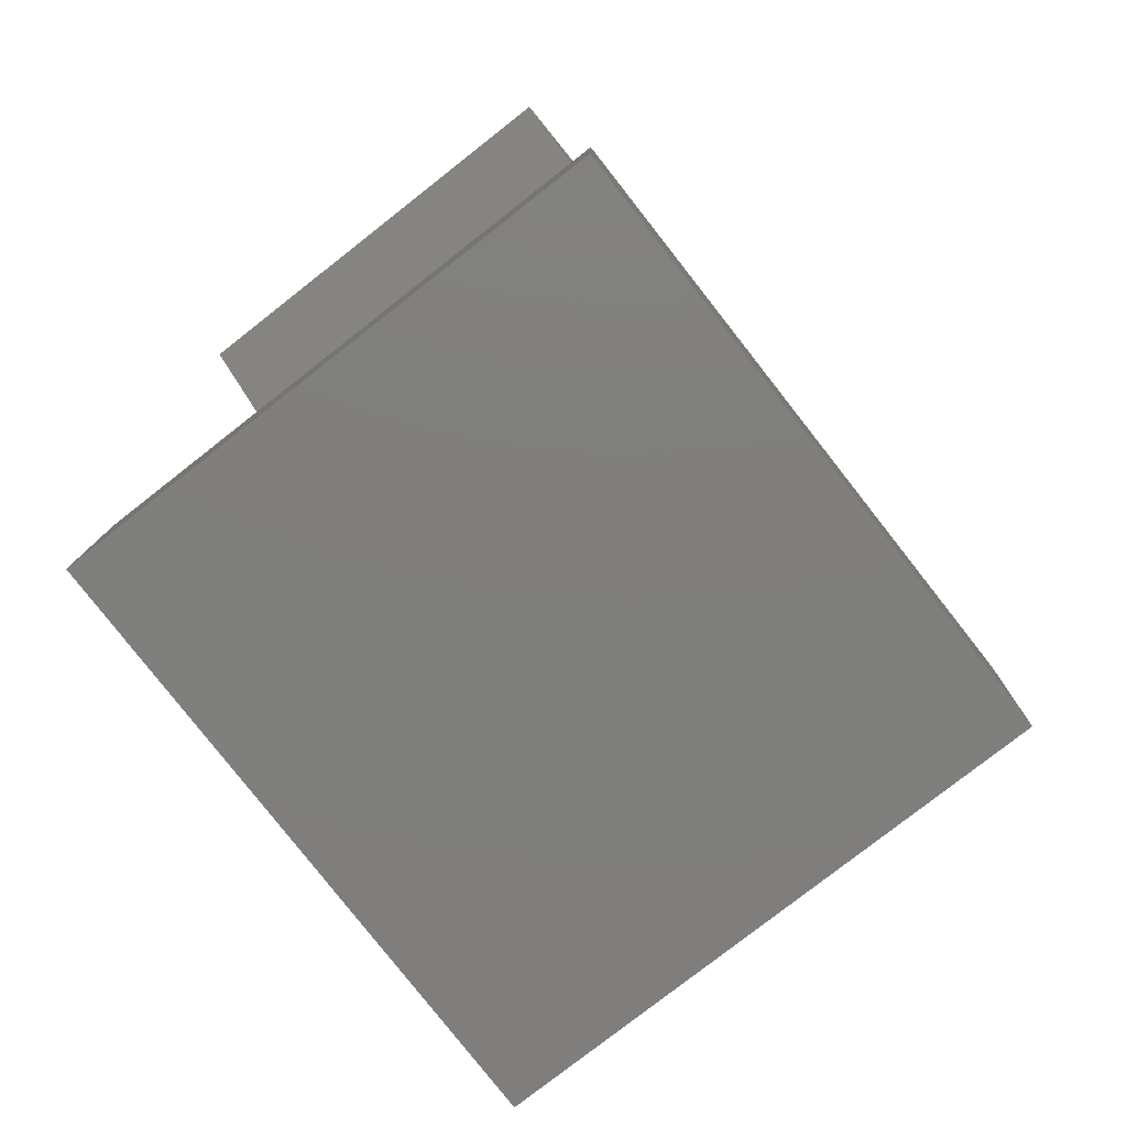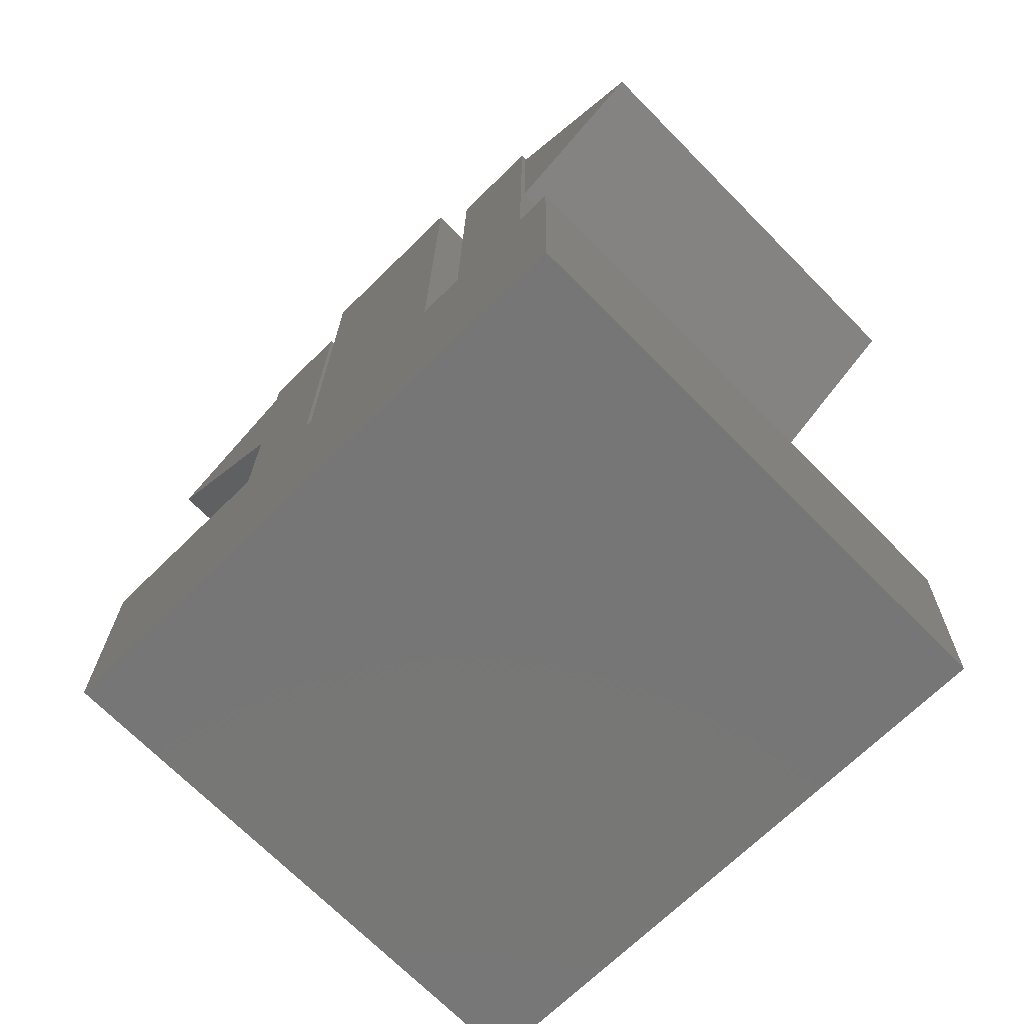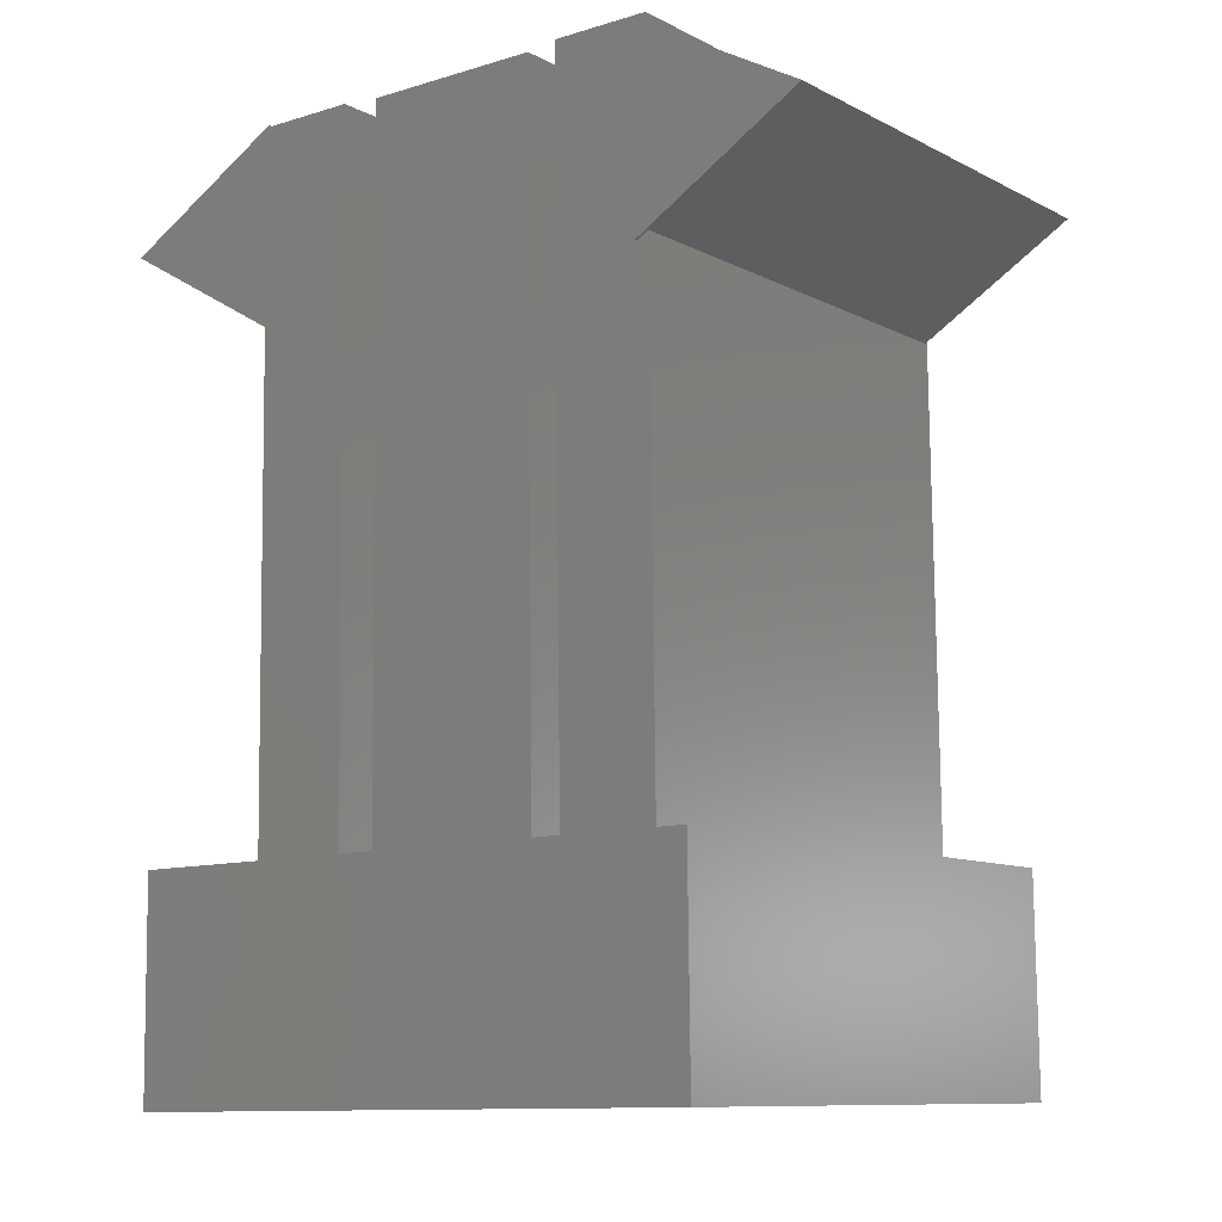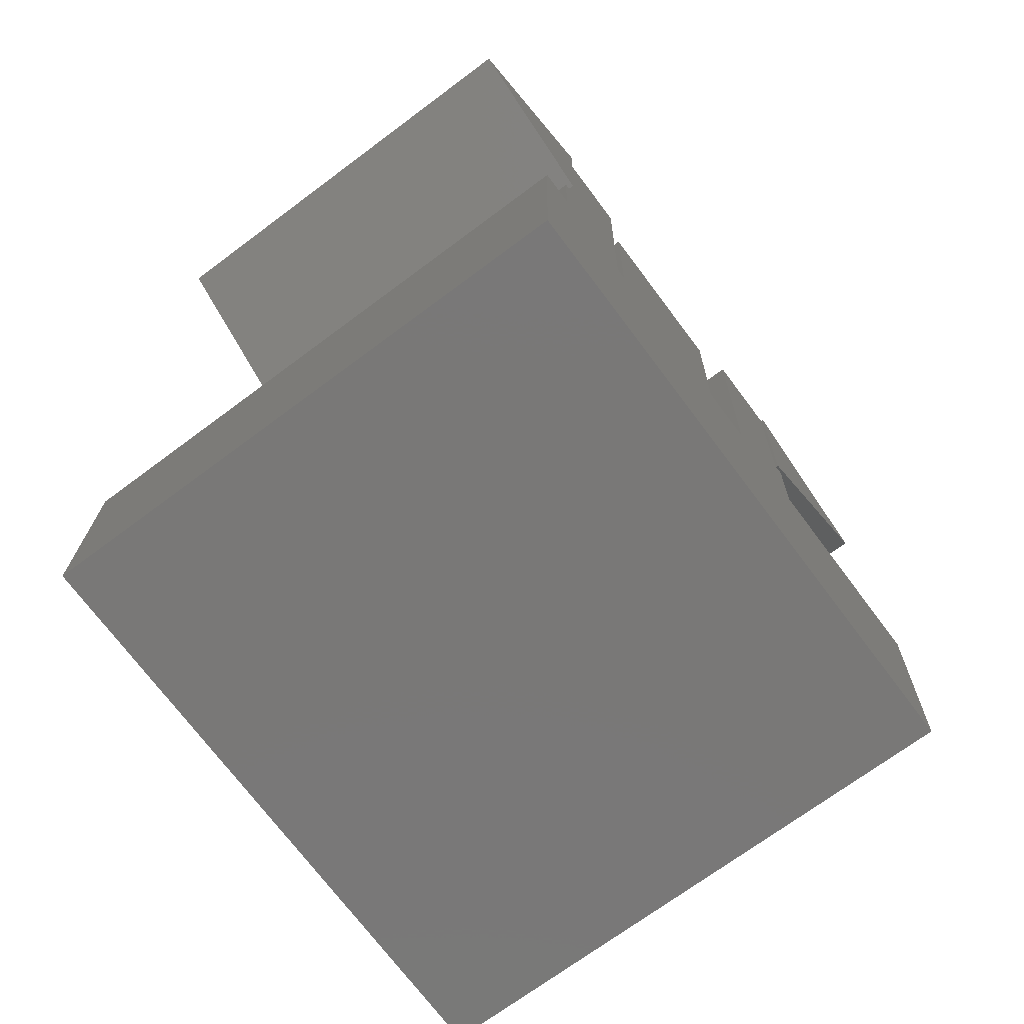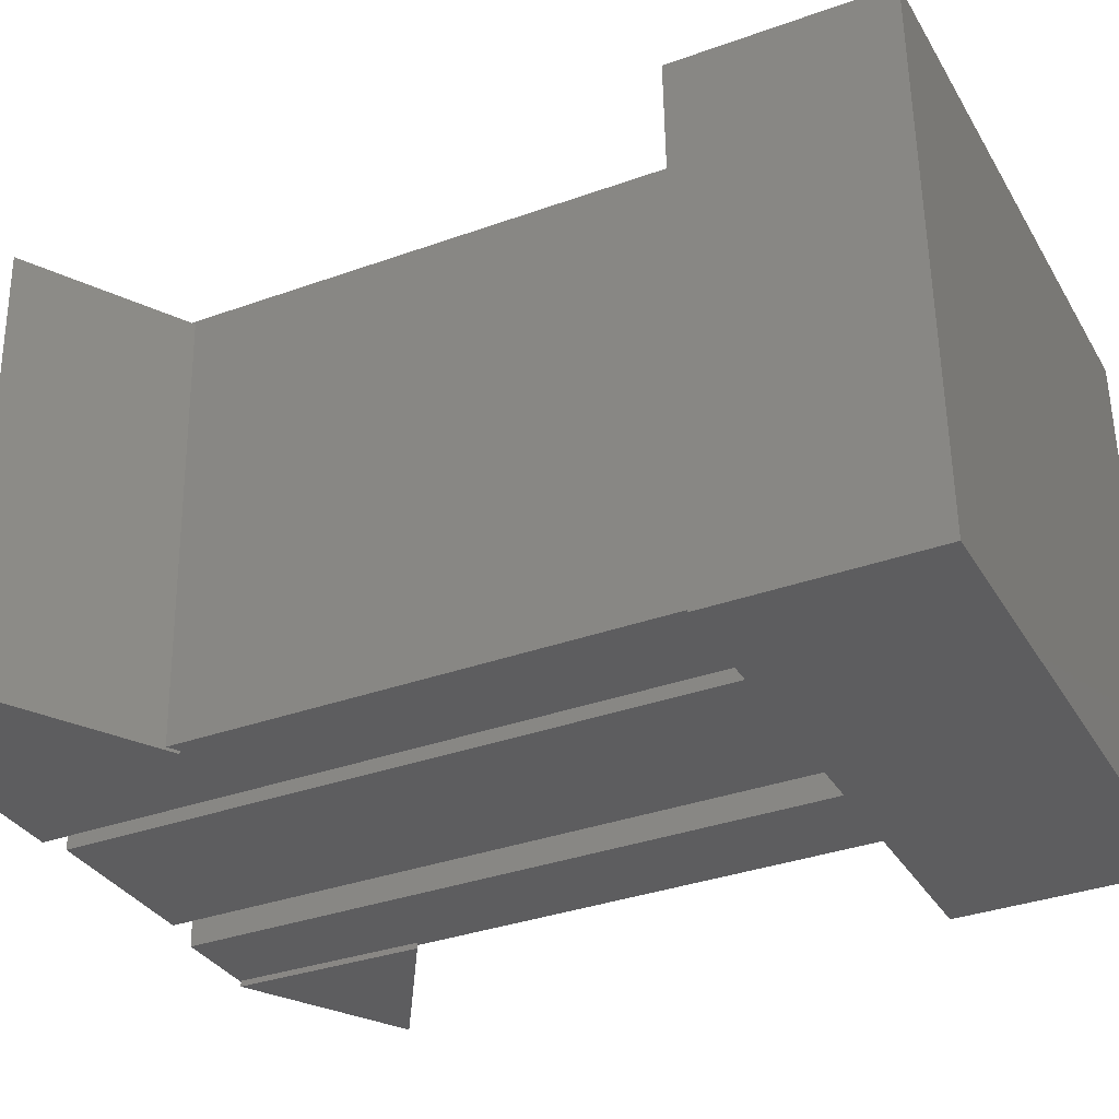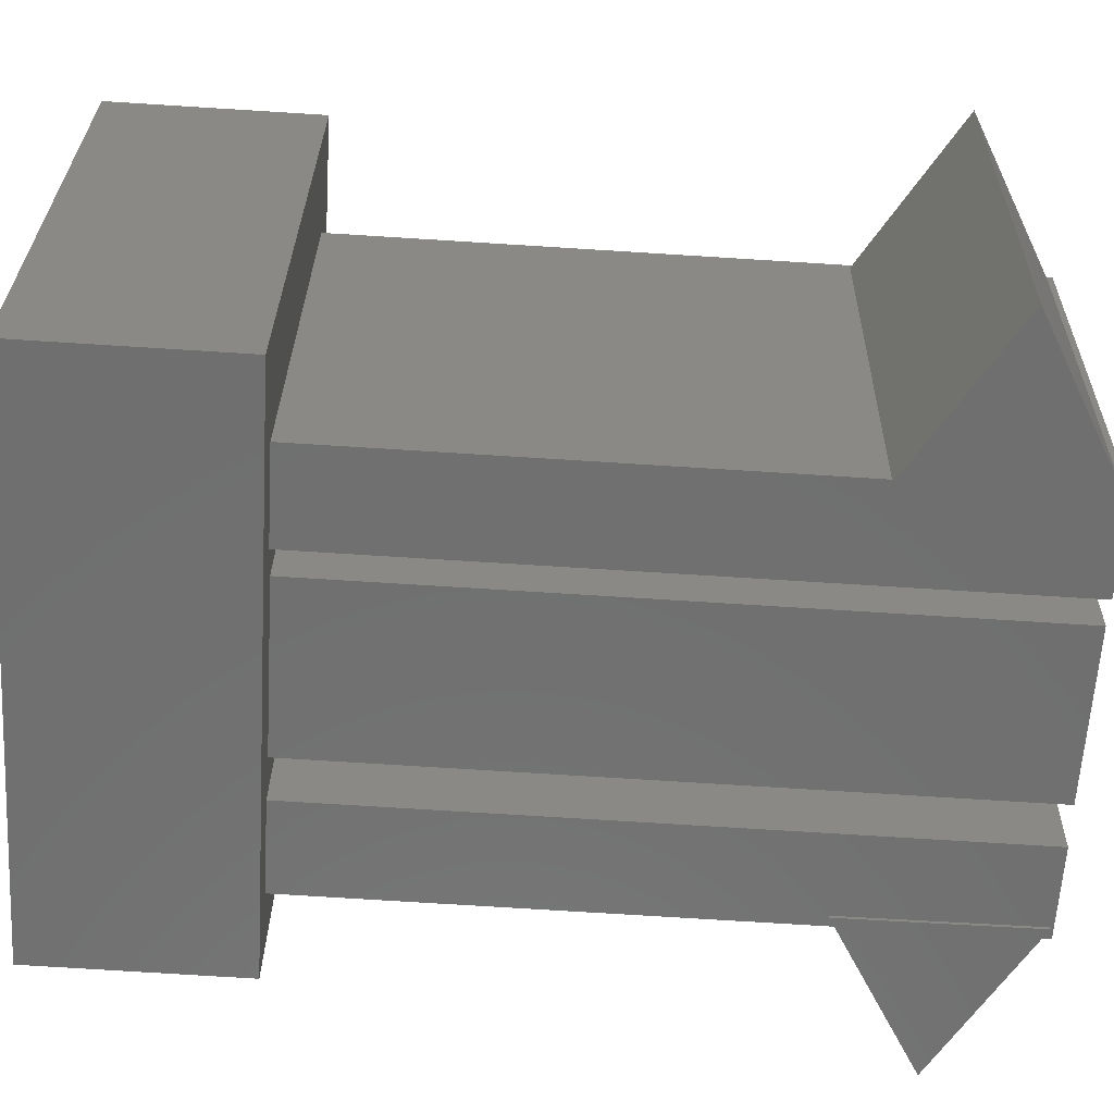
<metadata>
{"format":"stl","ext":"stl","renderer":"f3d","projection":"perspective","resolution":1024,"background":"white","views":[{"elev":-79.8,"azim":128.1,"up":"+Y"},{"elev":-68.5,"azim":44.6,"up":"+Y"},{"elev":-11.0,"azim":-142.7,"up":"+Y"},{"elev":-71.9,"azim":126.8,"up":"+Y"},{"elev":-32.4,"azim":-64.2,"up":"+Z"},{"elev":-61.5,"azim":86.6,"up":"+Z"}]}
</metadata>
<code>
# stl→obj: 52 verts, 100 faces
v 0.3684 -0.01902 9.716
v 0.3684 -0.1276 3.189
v 0.3684 -0.2814 3.191
v 0.3684 -2.805 9.718
v 0.3684 -2.913 3.235
v 0.3684 -10.21 3.356
v 0.3684 -0.1736 9.674
v 0.3684 -10.1 9.883
v 1.794 -10.21 3.356
v 0.5539 -0.176 3.19
v 0.534 -3.01 3.237
v 1.794 -0.1276 3.189
v 1.794 -0.01902 9.716
v 1.794 -10.1 9.883
v 0.5539 -0.1767 3.145
v -1.911 -1.577 3.169
v -1.911 -1.468 9.695
v 0.534 -3.011 3.192
v 6.794 -2.935 3.236
v 6.716 -2.981 3.236
v 6.716 -2.982 3.149
v 9.153 -1.534 3.126
v 9.151 -1.425 9.652
v 6.794 -2.827 9.675
v 6.68 -0.1466 3.189
v 6.68 -0.1481 3.102
v 6.794 -0.2103 3.19
v 6.794 -0.1042 9.63
v 2.338 -10.21 3.497
v 2.338 -10.1 10.11
v 2.338 0.001475 9.945
v 2.338 -0.1085 3.329
v 4.927 -10.21 3.497
v 4.927 -0.1085 3.329
v 4.927 0.001474 9.945
v 4.927 -10.1 10.11
v -0.5162 -10.22 2.736
v -0.5162 -13.35 2.788
v -0.5162 -13.21 10.79
v -0.5162 -10.09 10.73
v 8.186 -10.22 2.736
v 8.186 -13.35 2.788
v 8.186 -13.21 10.79
v 8.186 -10.09 10.73
v 5.368 -10.21 3.356
v 6.794 -10.21 3.356
v 5.368 -10.1 9.883
v 6.794 -10.1 9.883
v 5.368 -0.01902 9.716
v 5.368 -0.1276 3.189
v 6.794 -0.1276 3.189
v 6.794 -0.01902 9.716
f 1 2 3
f 4 5 6
f 1 3 7
f 4 6 8
f 1 7 4
f 8 1 4
f 9 6 5
f 10 3 2
f 9 5 11
f 10 2 12
f 12 9 11
f 11 10 12
f 2 1 13
f 2 13 12
f 8 14 13
f 8 13 1
f 14 9 12
f 14 12 13
f 3 10 15
f 16 17 7
f 3 15 16
f 7 3 16
f 10 11 18
f 10 18 15
f 5 4 17
f 16 18 11
f 5 17 16
f 5 16 11
f 4 7 17
f 15 18 16
f 19 20 21
f 22 23 24
f 19 21 22
f 19 22 24
f 20 25 26
f 20 26 21
f 27 28 23
f 22 26 25
f 27 23 22
f 25 27 22
f 28 24 23
f 21 26 22
f 29 30 31
f 29 31 32
f 33 29 32
f 33 32 34
f 32 31 35
f 32 35 34
f 30 36 35
f 30 35 31
f 36 33 34
f 36 34 35
f 37 38 39
f 37 39 40
f 38 37 41
f 38 41 42
f 38 42 43
f 38 43 39
f 39 43 44
f 39 44 40
f 41 44 43
f 41 43 42
f 37 45 46
f 45 37 29
f 37 6 9
f 8 6 37
f 41 37 46
f 45 29 33
f 29 37 9
f 8 37 40
f 44 41 46
f 47 45 33
f 30 29 9
f 14 8 40
f 44 46 48
f 47 33 36
f 30 9 14
f 44 48 47
f 30 14 40
f 44 47 36
f 30 40 44
f 36 30 44
f 45 47 49
f 45 49 50
f 20 19 46
f 46 45 50
f 51 27 25
f 25 20 46
f 50 51 25
f 46 50 25
f 50 49 52
f 50 52 51
f 47 48 52
f 47 52 49
f 28 27 51
f 48 46 19
f 28 51 52
f 48 19 24
f 28 52 48
f 24 28 48

</code>
